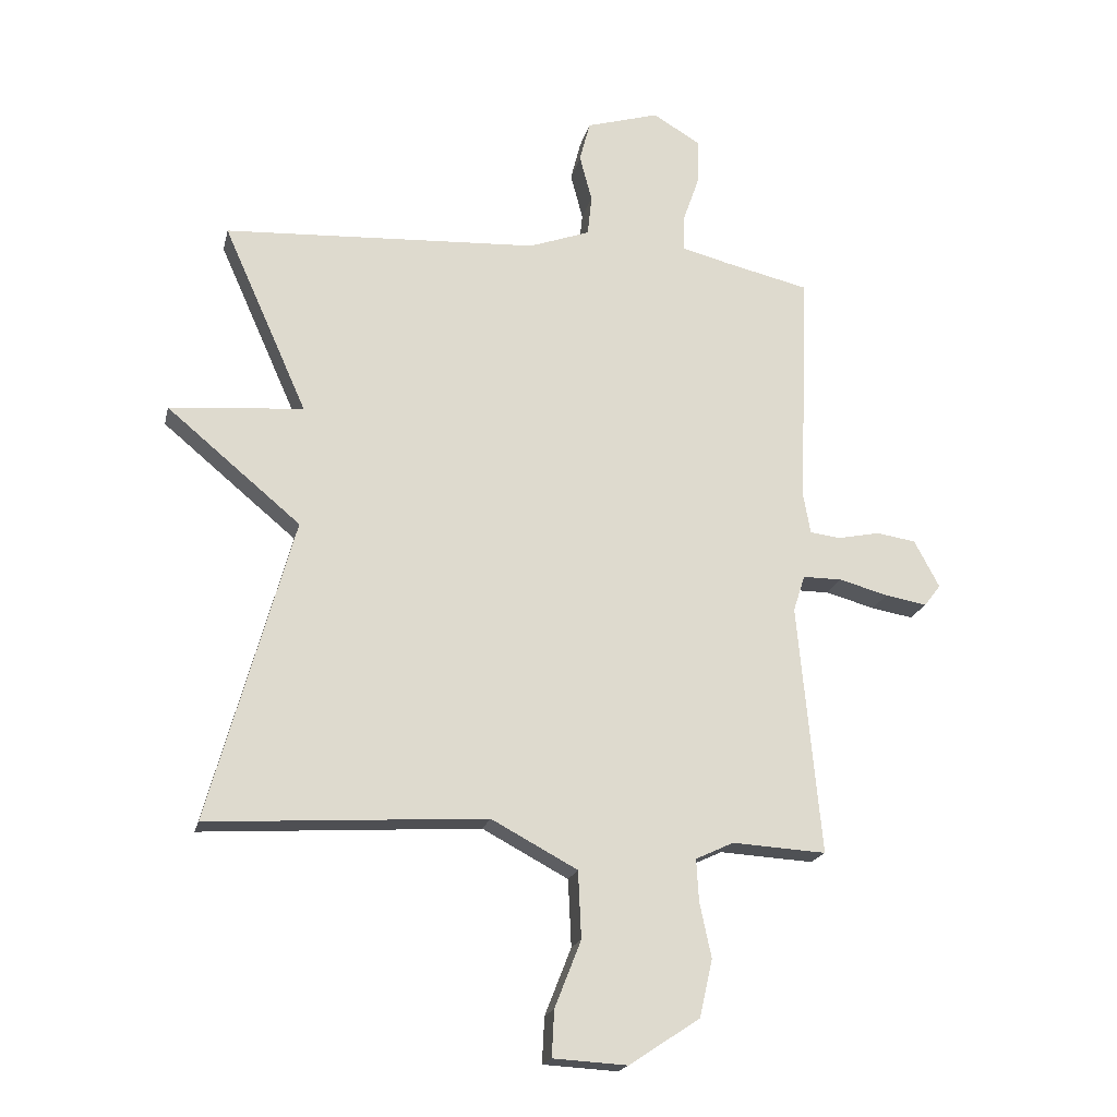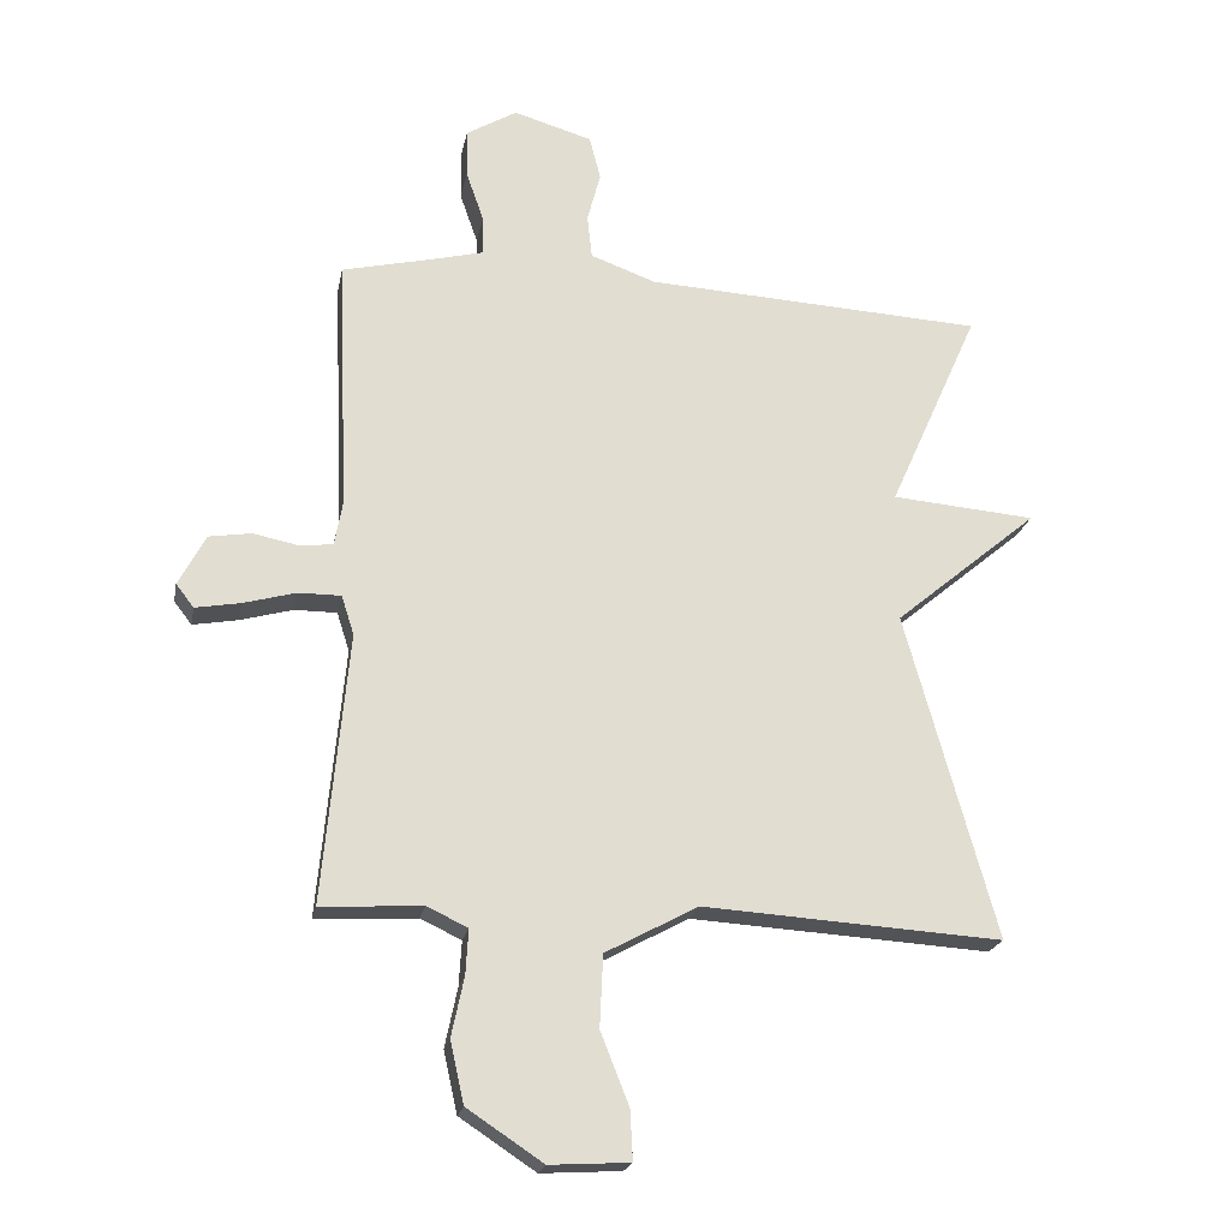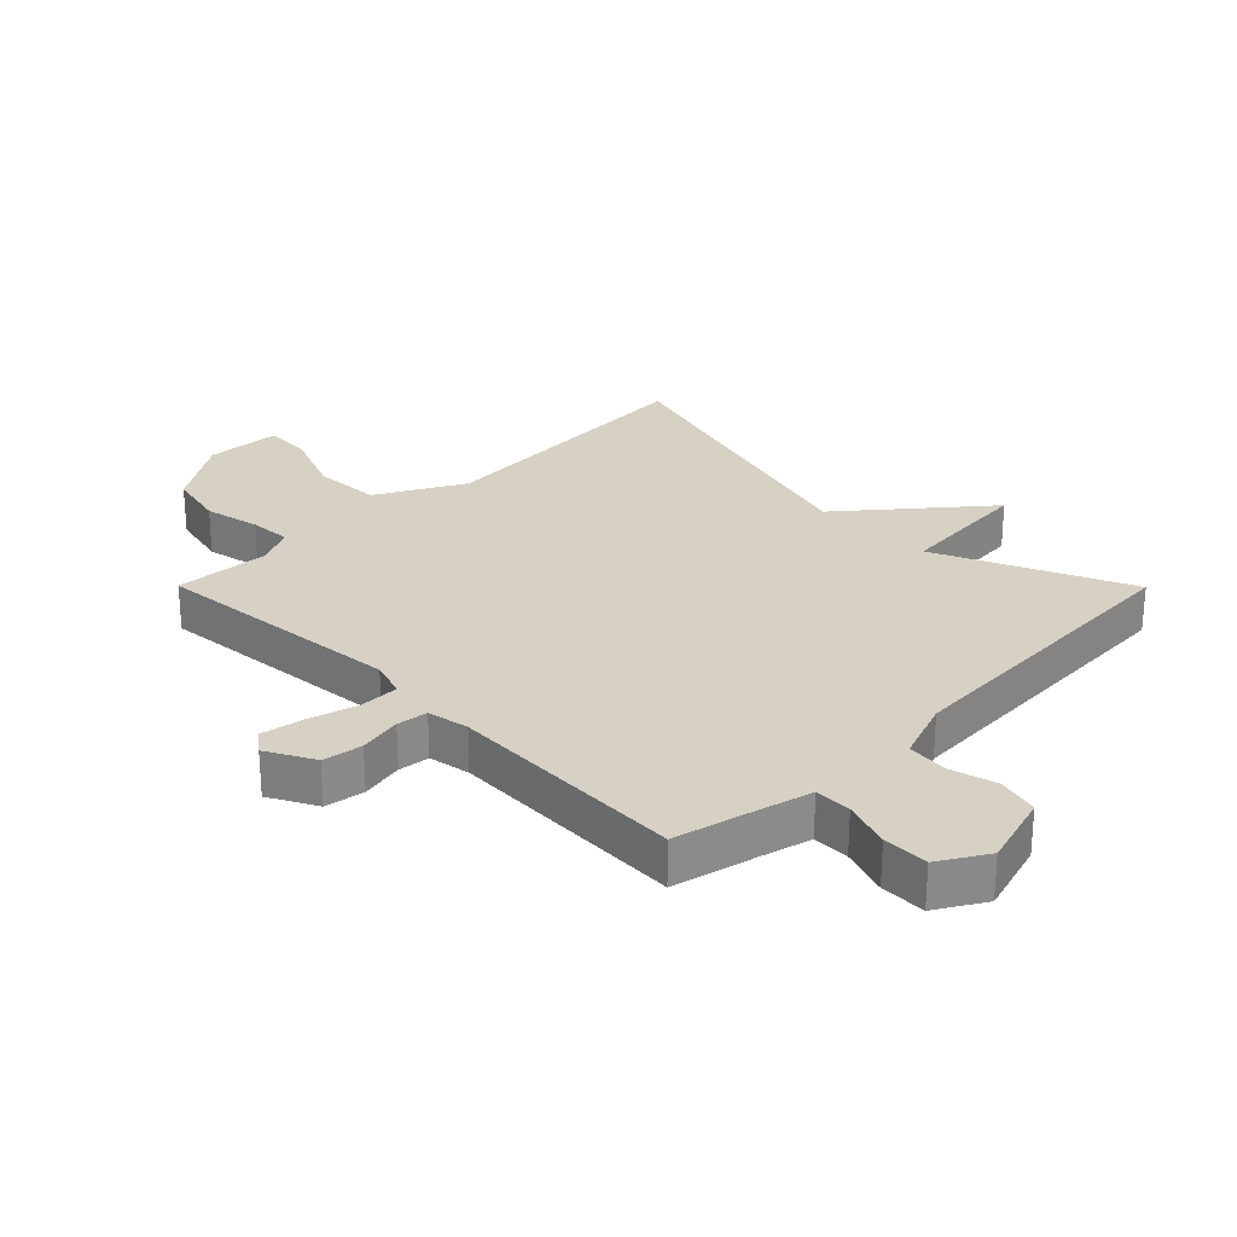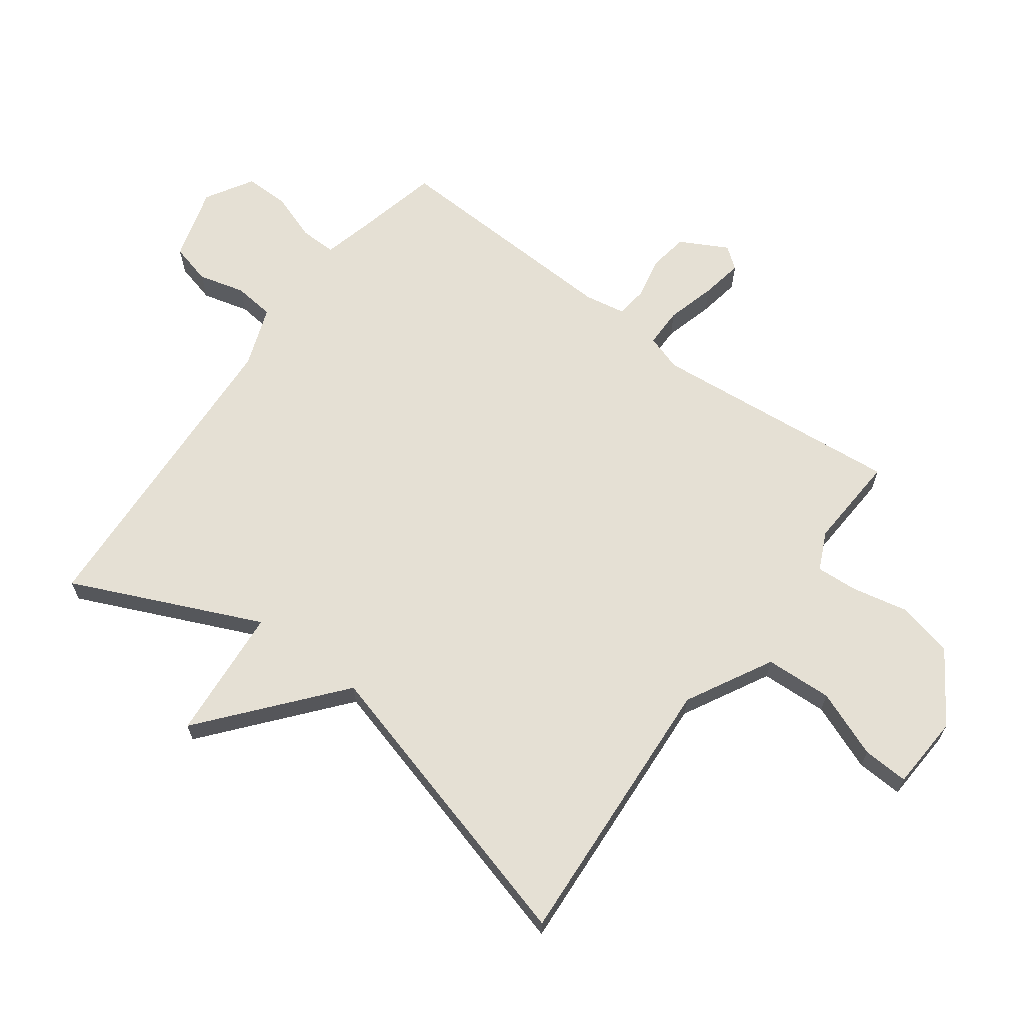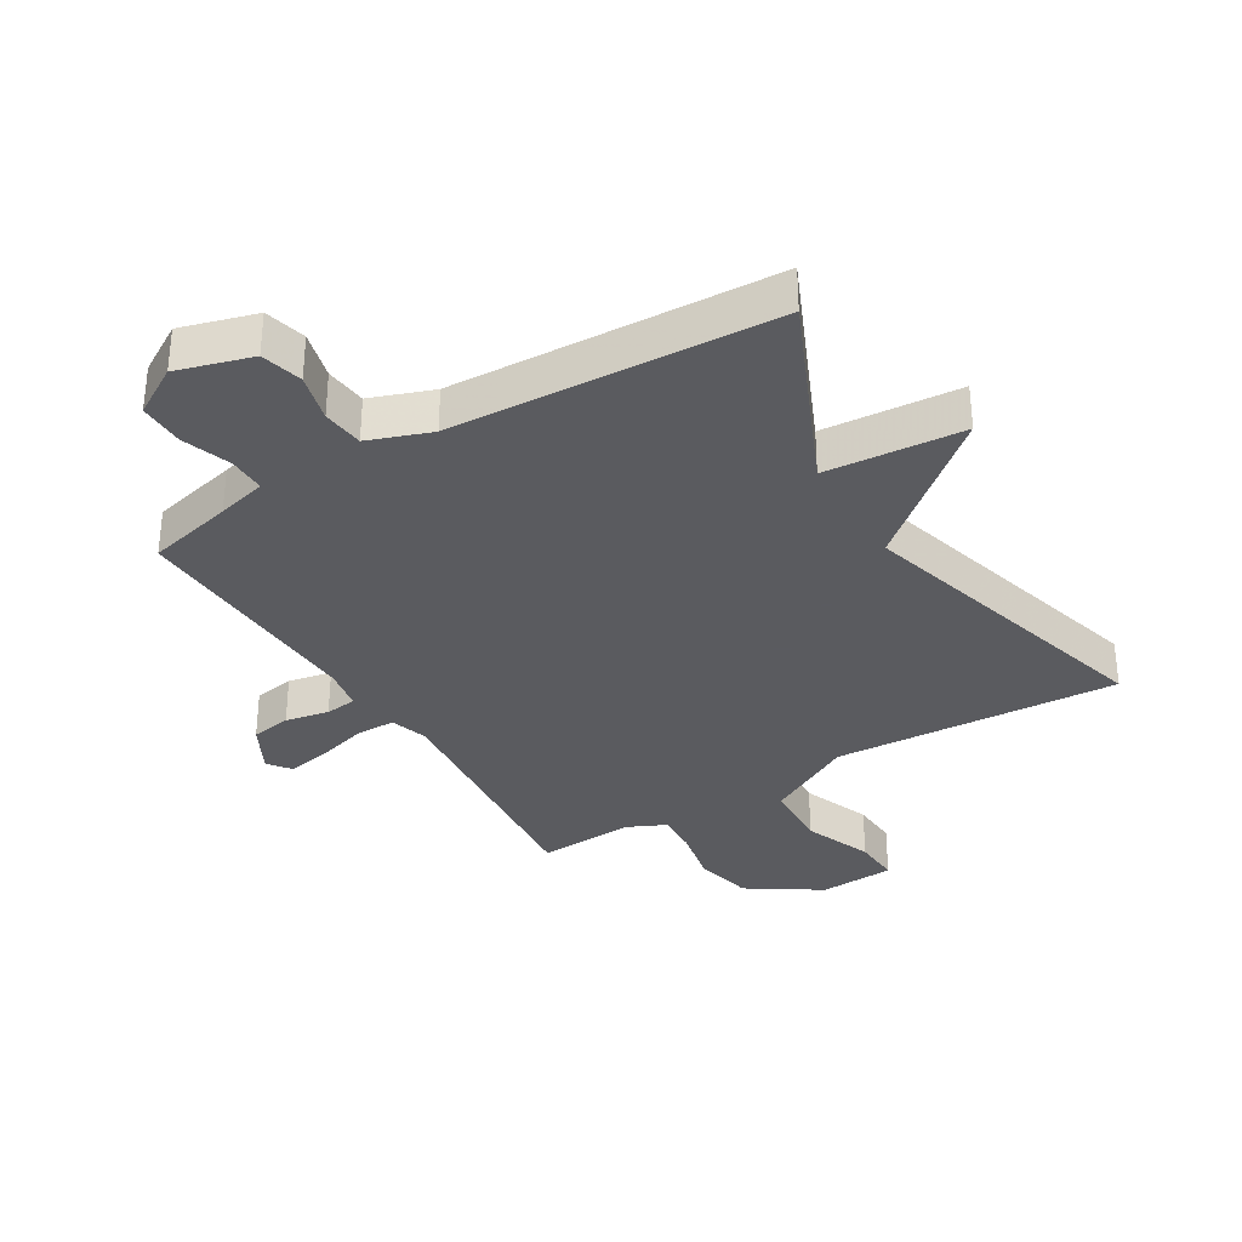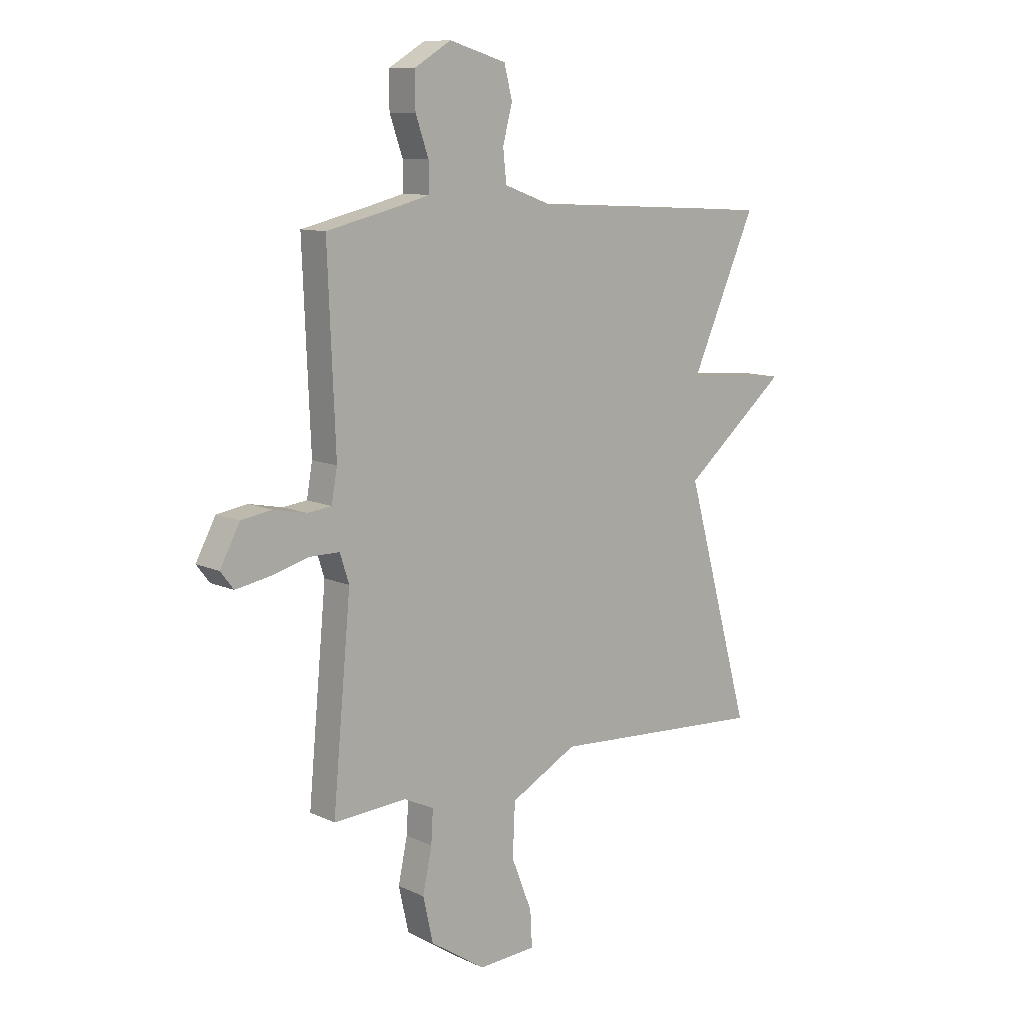
<metadata>
{"format":"obj","ext":"obj","renderer":"f3d","projection":"perspective","resolution":1024,"background":"white","views":[{"elev":-19.3,"azim":167.4,"up":"+Z"},{"elev":-21.1,"azim":-10.8,"up":"+Z"},{"elev":26.9,"azim":-44.8,"up":"+Y"},{"elev":65.8,"azim":126.4,"up":"+Y"},{"elev":-33.5,"azim":31.2,"up":"+Y"},{"elev":10.5,"azim":-41.0,"up":"+Z"}]}
</metadata>
<code>
v 0.5 0.07 0.5
v 0.363 0.07 0.193
v 0.581 0.07 0.175
v 0.363 0.07 -0.007
v 0.5 0.07 -0.5
v 0.047 0.07 -0.472
v -0.093 0.07 -0.547
v -0.098 0.07 -0.656
v -0.055 0.07 -0.765
v -0.051 0.07 -0.84
v -0.172 0.07 -0.847
v -0.287 0.07 -0.771
v -0.308 0.07 -0.678
v -0.289 0.07 -0.588
v -0.285 0.07 -0.52
v -0.347 0.07 -0.491
v -0.5 0.07 -0.5
v -0.462 0.07 -0.092
v -0.481 0.07 -0.033
v -0.545 0.07 -0.033
v -0.625 0.07 -0.055
v -0.693 0.07 -0.067
v -0.72 0.07 -0.032
v -0.679 0.07 0.045
v -0.615 0.07 0.055
v -0.546 0.07 0.041
v -0.496 0.07 0.047
v -0.484 0.07 0.114
v -0.5 0.07 0.5
v -0.363 0.07 0.532
v -0.284 0.07 0.552
v -0.285 0.07 0.611
v -0.312 0.07 0.688
v -0.313 0.07 0.761
v -0.236 0.07 0.807
v -0.117 0.07 0.772
v -0.1 0.07 0.706
v -0.12 0.07 0.63
v -0.113 0.07 0.564
v -0.014 0.07 0.528
v 0.5 0 0.5
v 0.363 0 0.193
v 0.581 0 0.175
v 0.363 0 -0.007
v 0.5 0 -0.5
v 0.047 0 -0.472
v -0.093 0 -0.547
v -0.098 0 -0.656
v -0.055 0 -0.765
v -0.051 0 -0.84
v -0.172 0 -0.847
v -0.287 0 -0.771
v -0.308 0 -0.678
v -0.289 0 -0.588
v -0.285 0 -0.52
v -0.347 0 -0.491
v -0.5 0 -0.5
v -0.462 0 -0.092
v -0.481 0 -0.033
v -0.545 0 -0.033
v -0.625 0 -0.055
v -0.693 0 -0.067
v -0.72 0 -0.032
v -0.679 0 0.045
v -0.615 0 0.055
v -0.546 0 0.041
v -0.496 0 0.047
v -0.484 0 0.114
v -0.5 0 0.5
v -0.363 0 0.532
v -0.284 0 0.552
v -0.285 0 0.611
v -0.312 0 0.688
v -0.313 0 0.761
v -0.236 0 0.807
v -0.117 0 0.772
v -0.1 0 0.706
v -0.12 0 0.63
v -0.113 0 0.564
v -0.014 0 0.528
f 36 37 38
f 35 36 38
f 34 35 38
f 33 34 38
f 32 33 38
f 31 32 38 39
f 30 31 39 40
f 40 1 2
f 30 40 2
f 29 30 2
f 28 29 2
f 24 25 26
f 23 24 26
f 22 23 26
f 21 22 26
f 20 21 26
f 19 20 26 27
f 2 3 4
f 28 2 4
f 27 28 4
f 19 27 4
f 18 19 4
f 12 13 14
f 11 12 14
f 10 11 14
f 9 10 14
f 8 9 14
f 7 8 14 15
f 6 7 15 16
f 4 5 6
f 16 17 18 4
f 4 6 16
f 78 77 76
f 78 76 75
f 78 75 74
f 78 74 73
f 78 73 72
f 79 78 72 71
f 80 79 71 70
f 42 41 80
f 42 80 70
f 42 70 69
f 42 69 68
f 66 65 64
f 66 64 63
f 66 63 62
f 66 62 61
f 66 61 60
f 67 66 60 59
f 44 43 42
f 44 42 68
f 44 68 67
f 44 67 59
f 44 59 58
f 54 53 52
f 54 52 51
f 54 51 50
f 54 50 49
f 54 49 48
f 55 54 48 47
f 56 55 47 46
f 46 45 44
f 44 58 57 56
f 56 46 44
f 1 41 42 2
f 2 42 43 3
f 3 43 44 4
f 4 44 45 5
f 5 45 46 6
f 6 46 47 7
f 7 47 48 8
f 8 48 49 9
f 9 49 50 10
f 10 50 51 11
f 11 51 52 12
f 12 52 53 13
f 13 53 54 14
f 14 54 55 15
f 15 55 56 16
f 16 56 57 17
f 17 57 58 18
f 18 58 59 19
f 19 59 60 20
f 20 60 61 21
f 21 61 62 22
f 22 62 63 23
f 23 63 64 24
f 24 64 65 25
f 25 65 66 26
f 26 66 67 27
f 27 67 68 28
f 28 68 69 29
f 29 69 70 30
f 30 70 71 31
f 31 71 72 32
f 32 72 73 33
f 33 73 74 34
f 34 74 75 35
f 35 75 76 36
f 36 76 77 37
f 37 77 78 38
f 38 78 79 39
f 39 79 80 40
f 40 80 41 1

</code>
